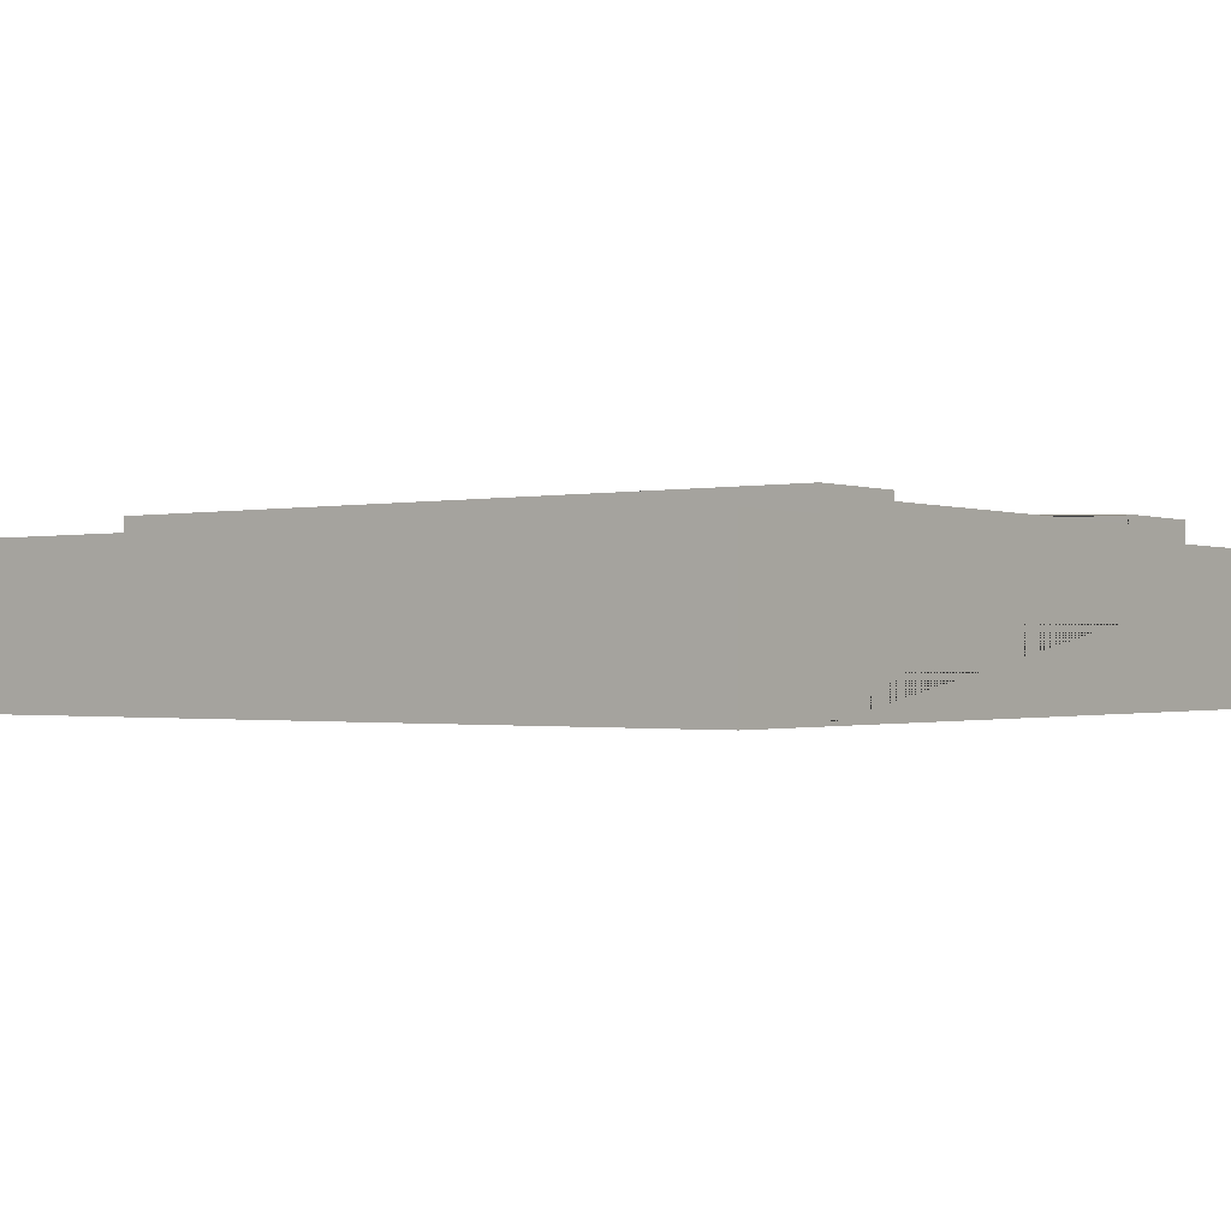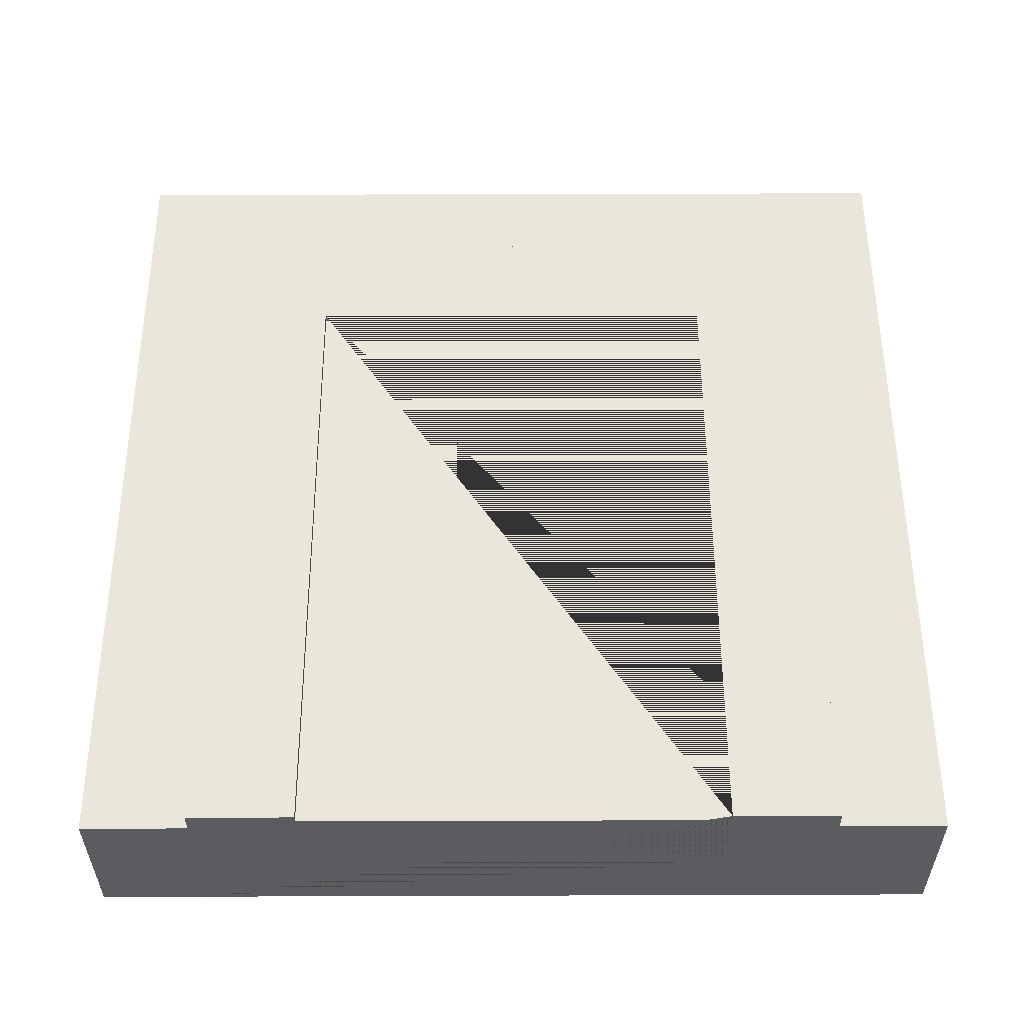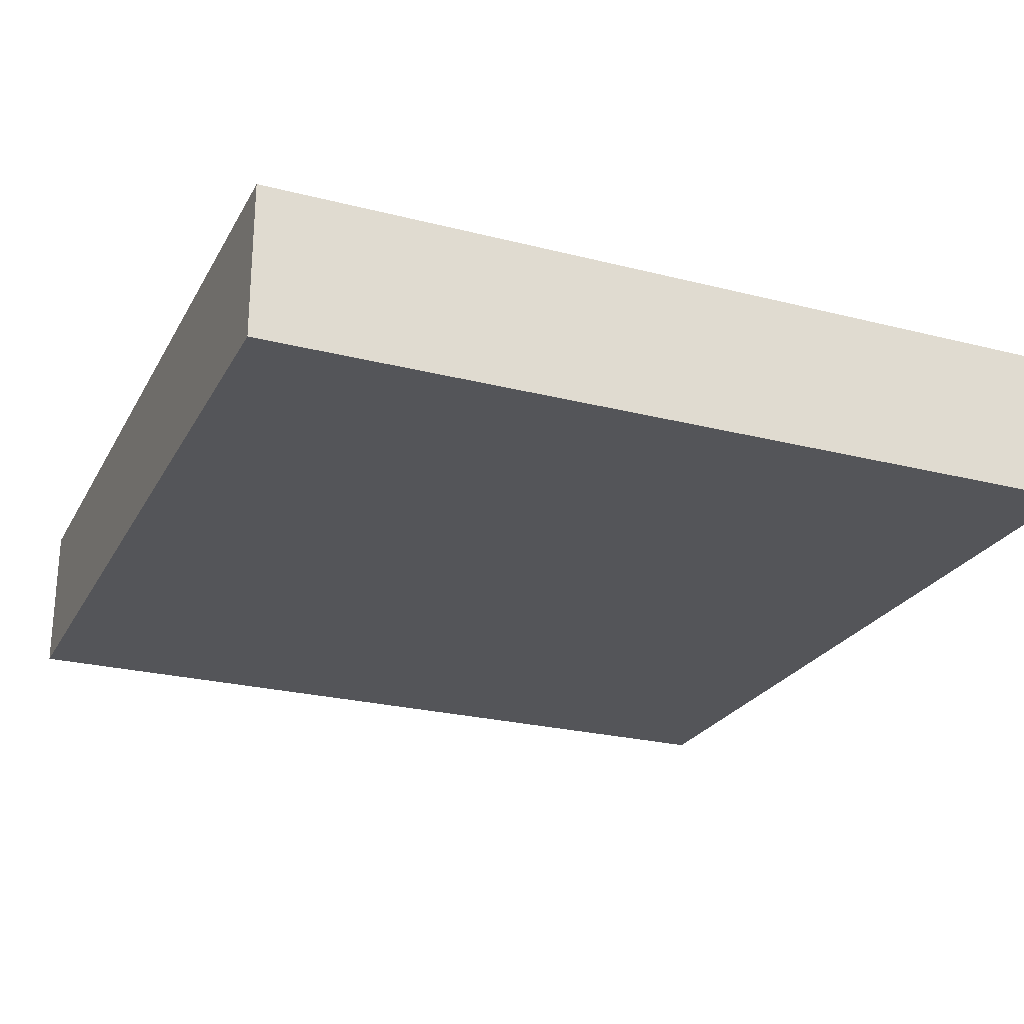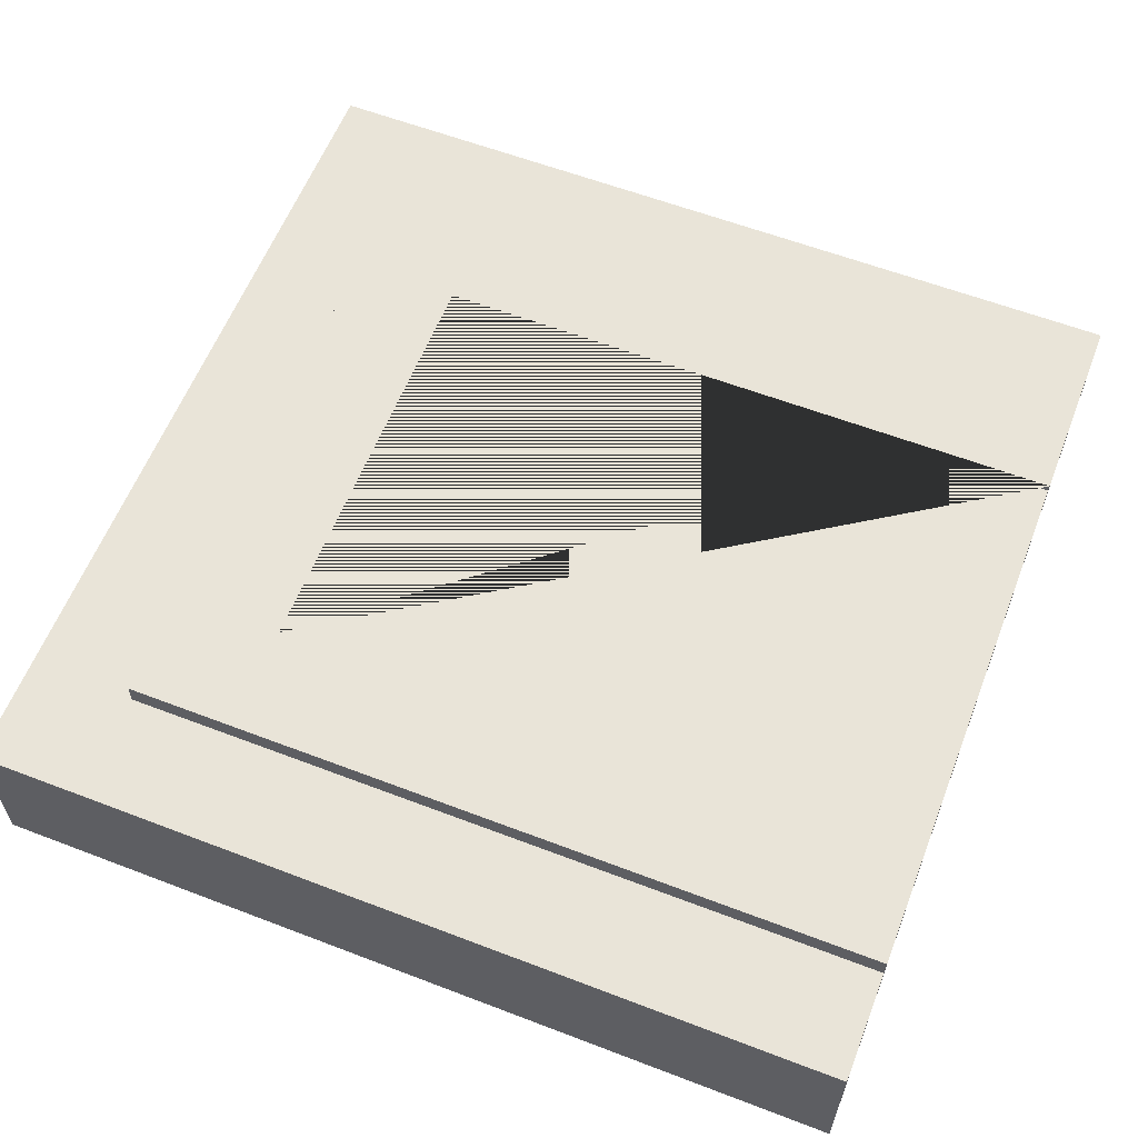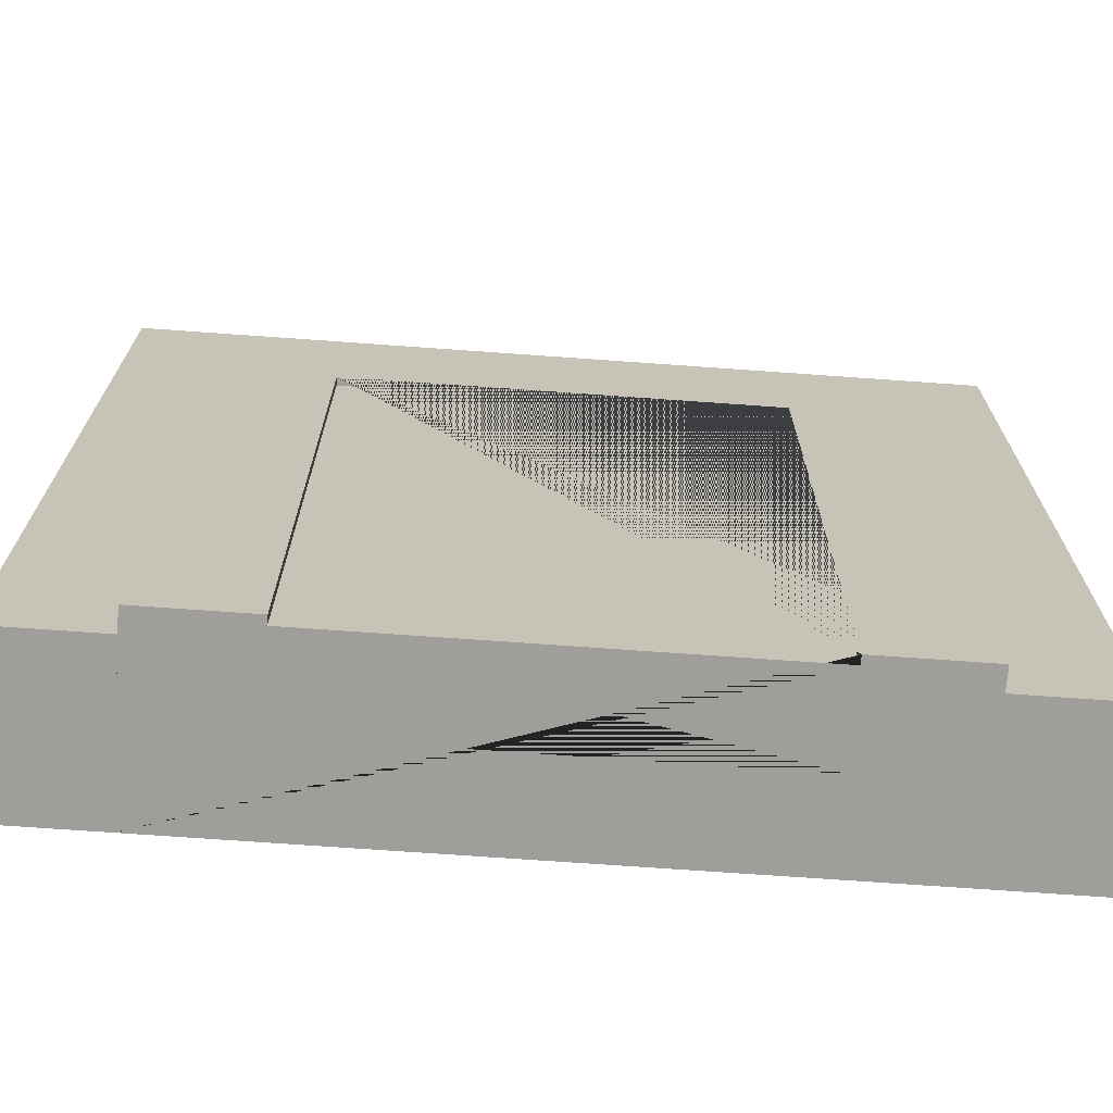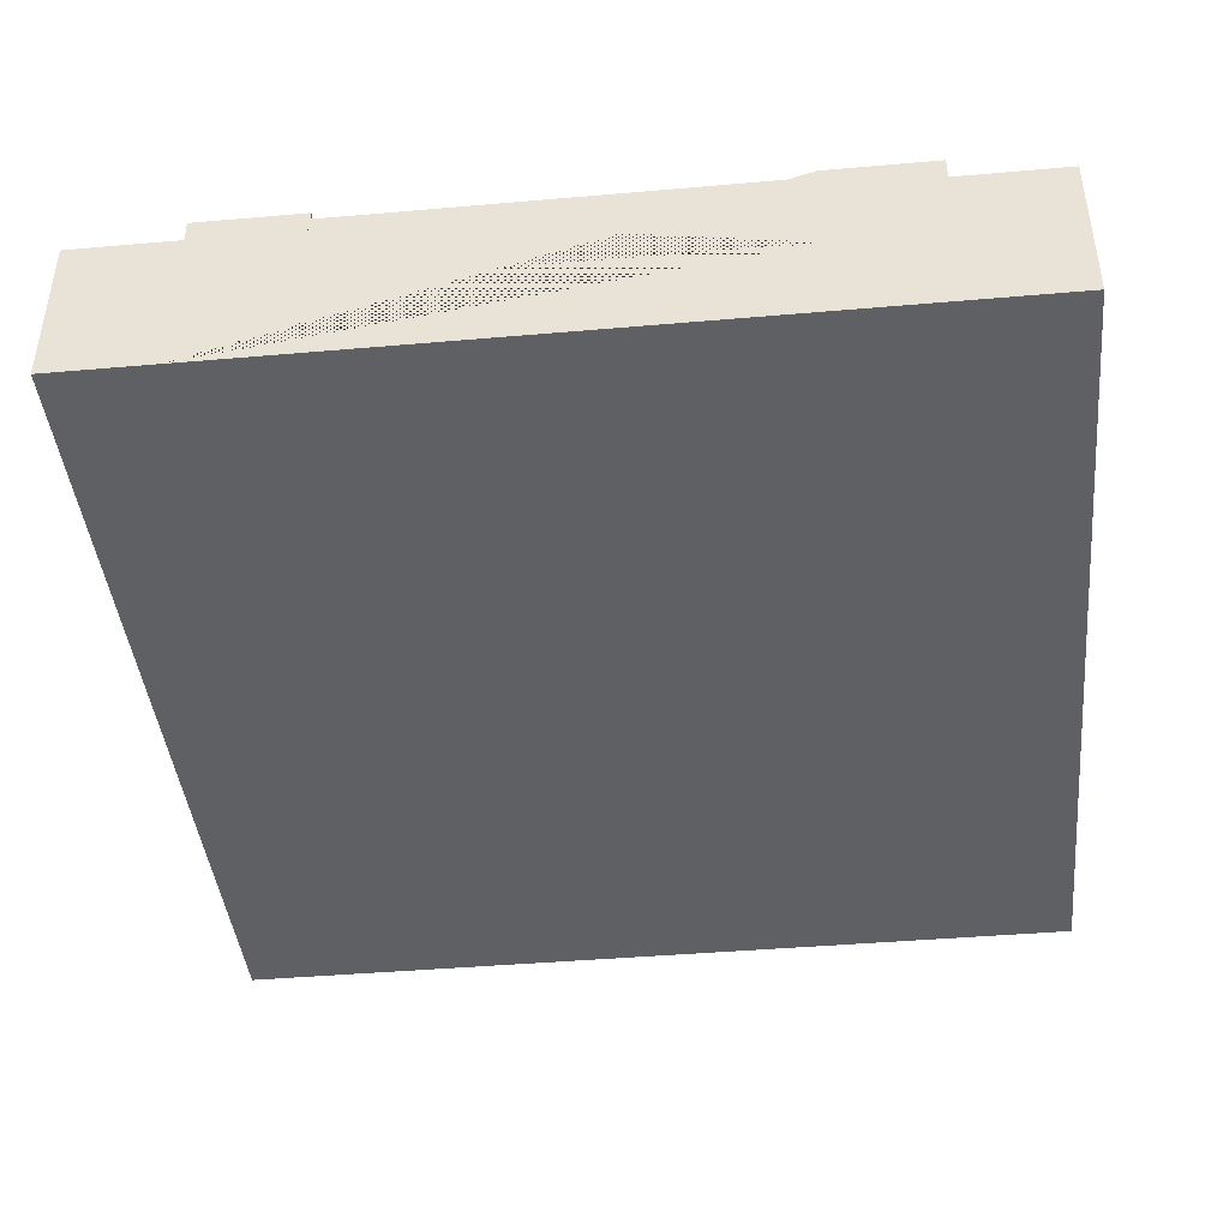
<metadata>
{"format":"obj","ext":"obj","renderer":"f3d","projection":"perspective","resolution":1024,"background":"white","views":[{"elev":-0.9,"azim":126.8,"up":"+Y"},{"elev":54.7,"azim":179.8,"up":"+Y"},{"elev":-24.7,"azim":67.3,"up":"+Y"},{"elev":60.1,"azim":111.4,"up":"+Y"},{"elev":-70.8,"azim":175.9,"up":"+Z"},{"elev":-42.8,"azim":-174.1,"up":"+Y"}]}
</metadata>
<code>
o Mesh1_Group1_Model.001
v -0.27 0.216 -0.27
v -0.81 0.216 -0.27
v -0.81 0.2268 -0.27
v -0.27 0.2268 -0.27
v -0.81 0.216 -1.08
v -0.27 0.216 -1.08
v -0.81 0.2268 -1.08
v -0.945 0.2268 -1.08
v -0.945 0.2268 -0.135
v -0.135 0.2268 -0.135
v -0.135 0.2268 -1.08
v -0.27 0.2268 -1.08
v -0.135 0 -1.08
v -0.945 0 -1.08
v -0.945 0.198 -1.08
v -0.81 0.108 -1.08
v -0.27 0.108 -1.08
v -0.135 0.198 -1.08
v -0 0 -1.08
v -0 0 0
v -1.08 0 0
v -1.08 0 -1.08
v -0 0.198 -1.08
v -0.135 0.198 -0.135
v -0.945 0.198 -0.135
v -1.08 0.198 -1.08
v -1.08 0.198 0
v -0 0.198 0
f 1 2 3 4
f 7 3 2 5
f 4 3 7 8 9 10 11 12
f 13 14 15 8 7 5 16 17 6 12 11 18
f 11 10 24 18
f 10 9 25 24
f 9 8 15 25
f 1 4 12 6
f 13 19 20 21 22 14
f 19 13 18 23
f 18 24 25 15 26 27 28 23
f 26 15 14 22
f 22 21 27 26
f 21 20 28 27
f 20 19 23 28
f 5 2 1 6
f 6 17 16 5

</code>
